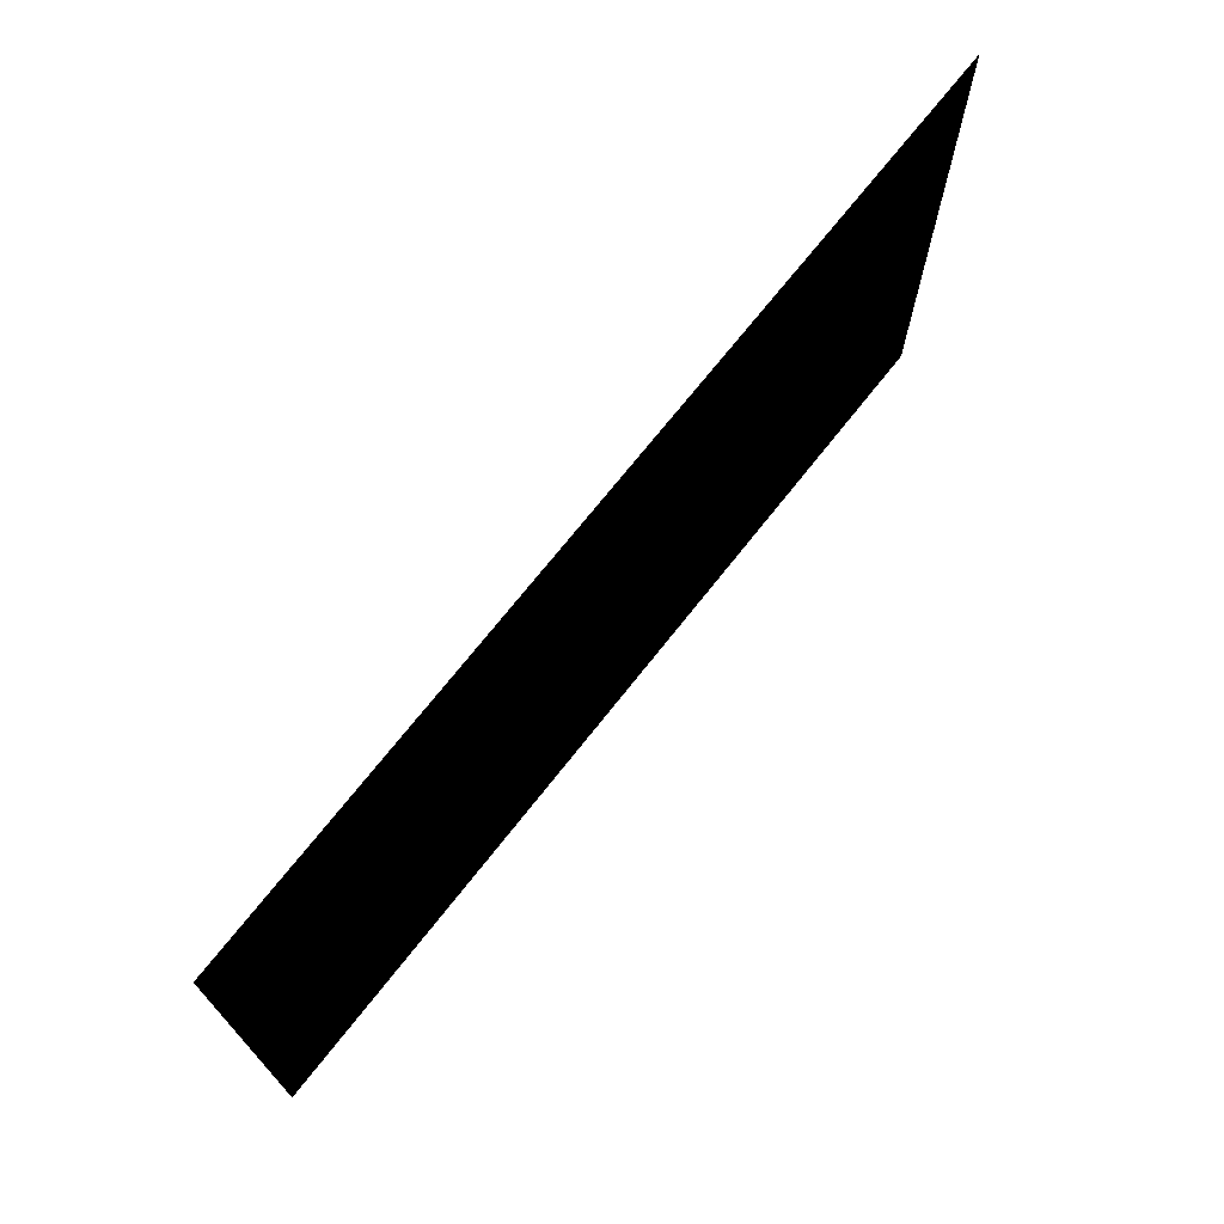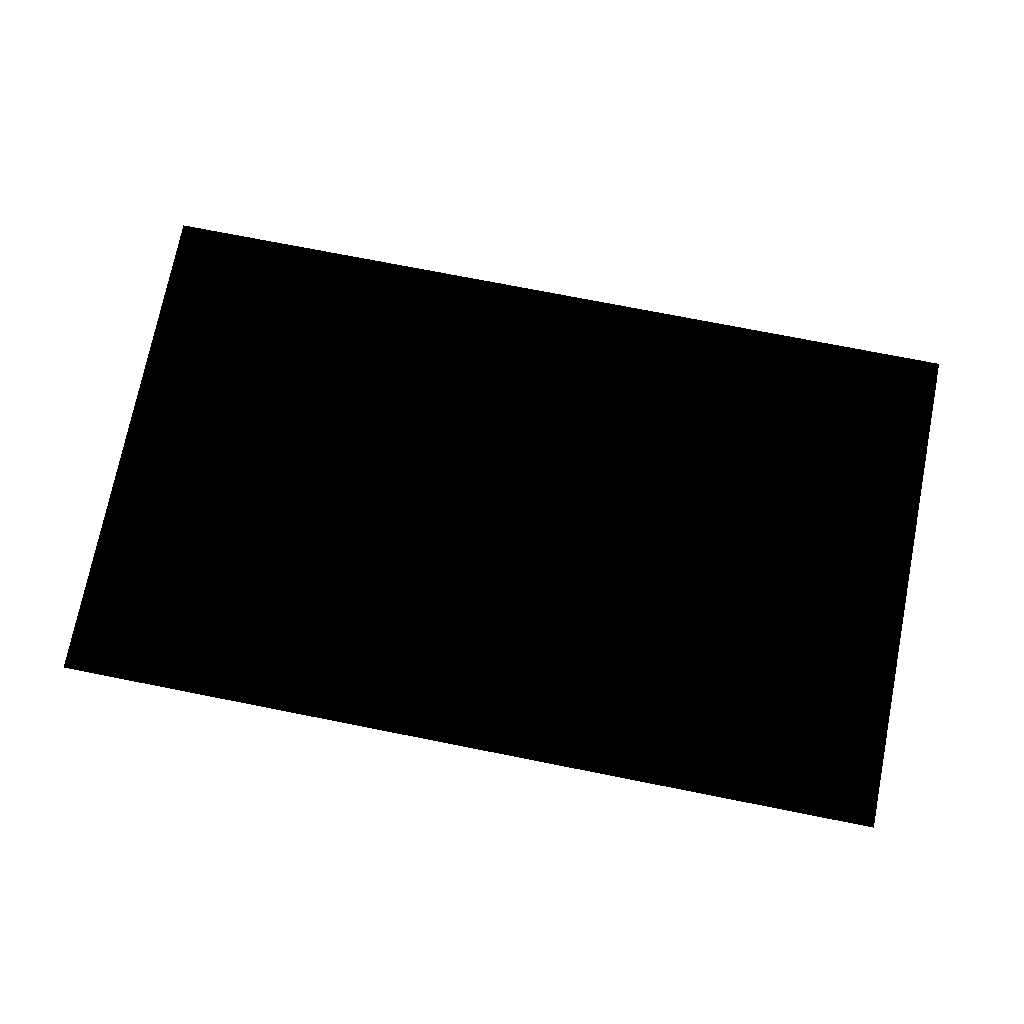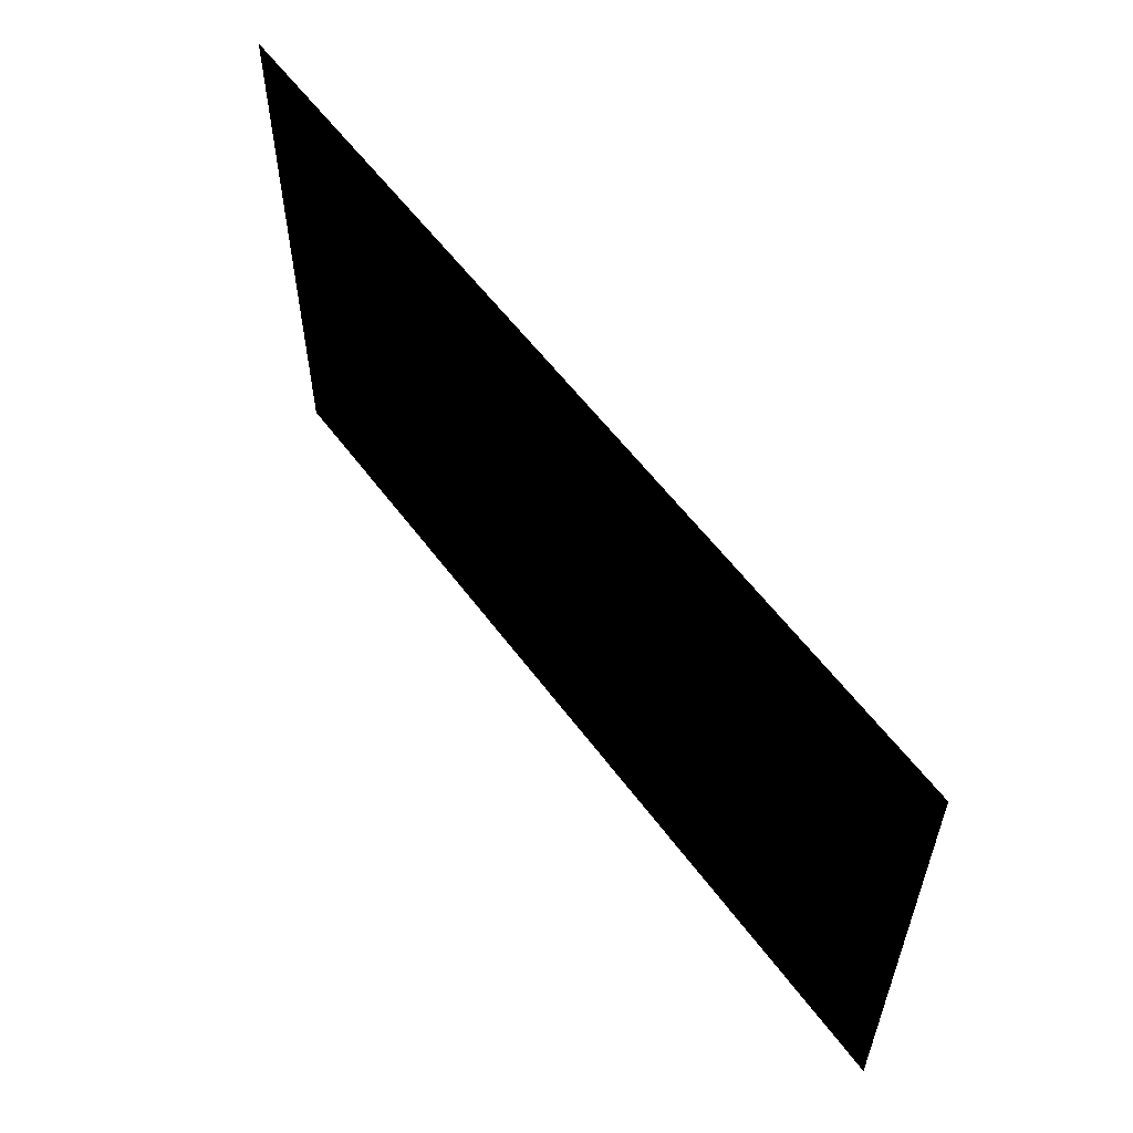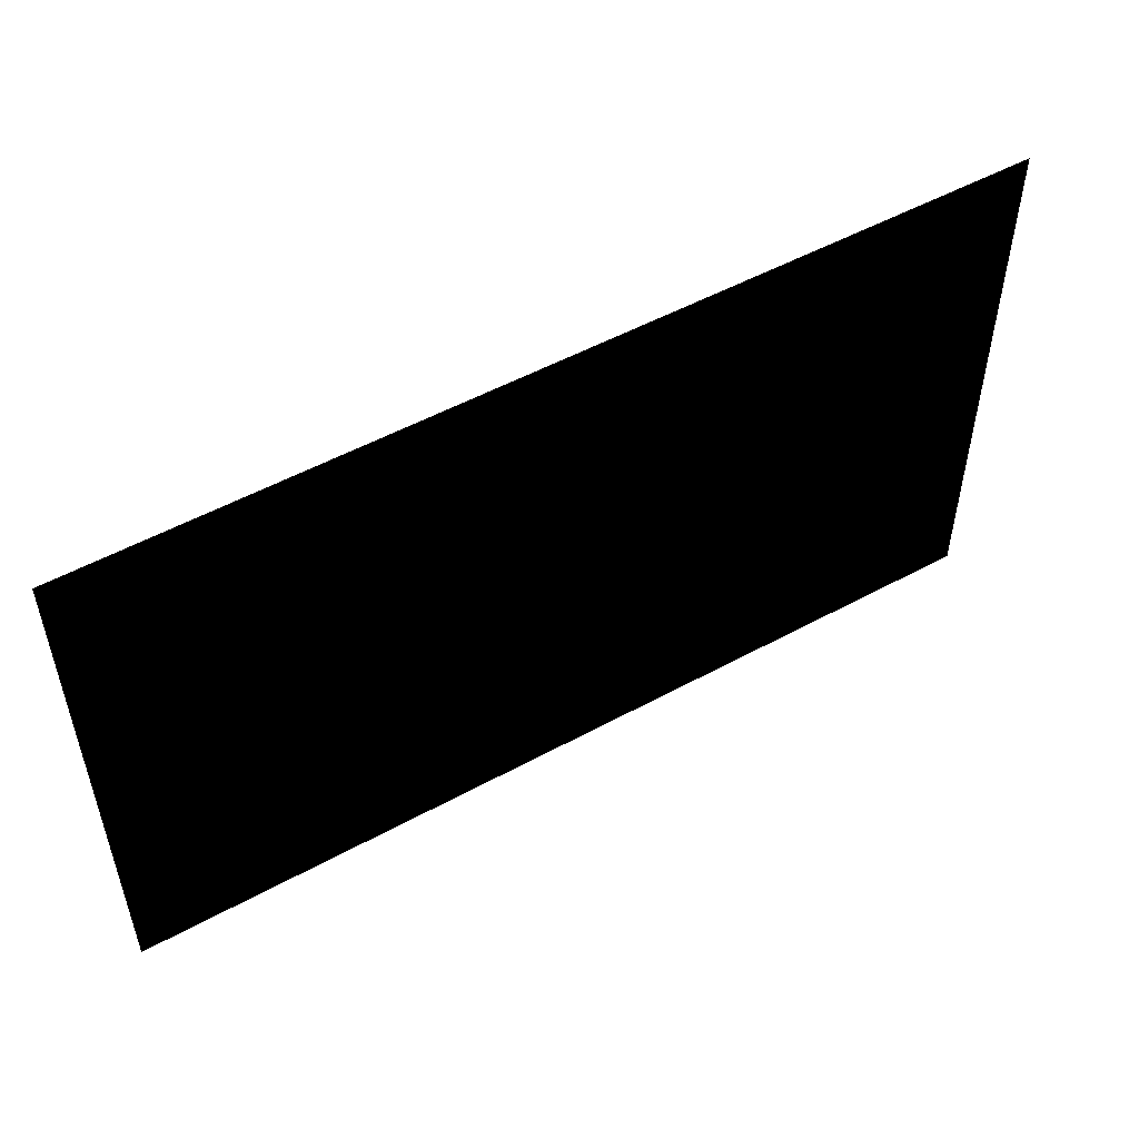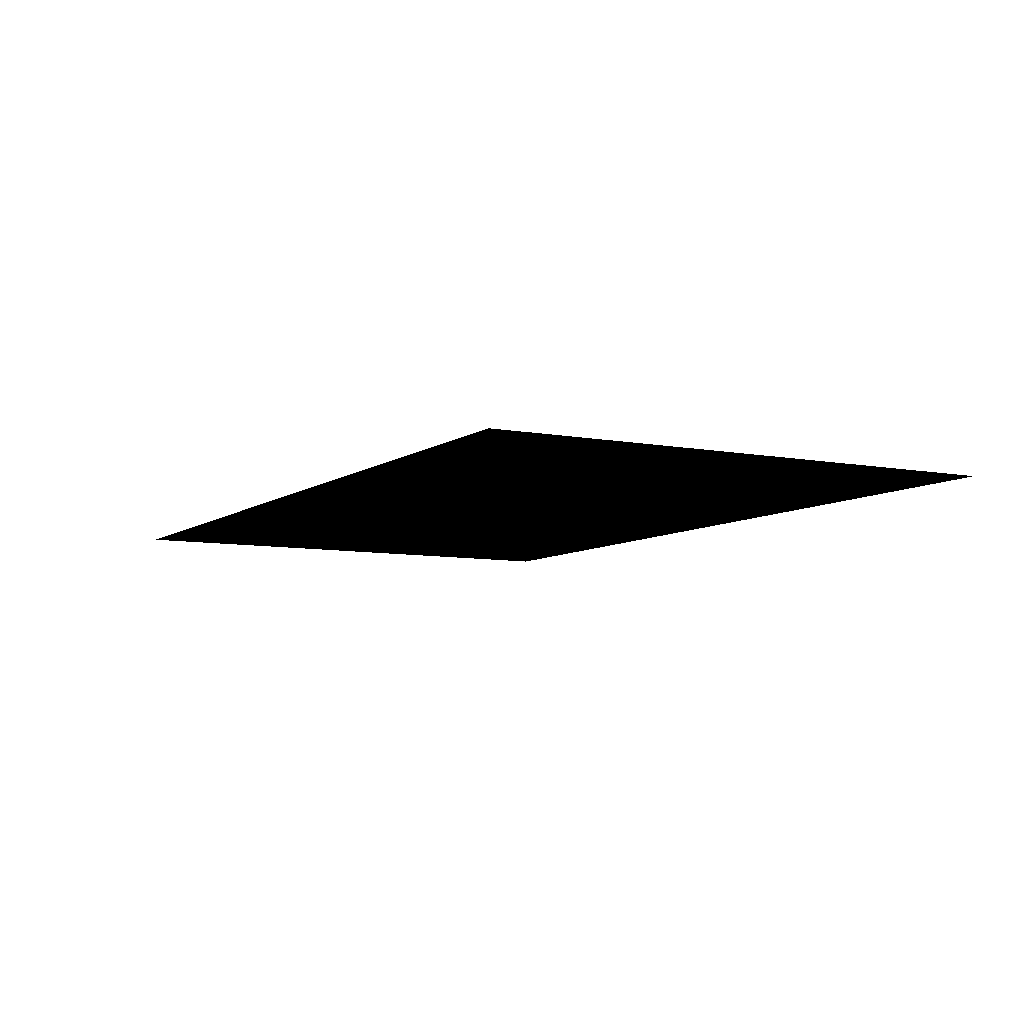
<metadata>
{"format":"obj","ext":"obj","renderer":"f3d","projection":"perspective","resolution":1024,"background":"white","views":[{"elev":71.0,"azim":128.2,"up":"+Y"},{"elev":73.9,"azim":11.2,"up":"+Z"},{"elev":57.9,"azim":53.8,"up":"+Y"},{"elev":52.1,"azim":-30.5,"up":"+Y"},{"elev":-7.7,"azim":-118.9,"up":"+Z"}]}
</metadata>
<code>
g lians_4 (14)
v -3.582 -4.312 -2.384e-06
v -3.582 -3.92 -2.384e-06
v -3.135 -3.92 -2.384e-06
v -3.135 -4.312 -2.384e-06
v -2.687 -3.92 -2.384e-06
v -2.687 -4.312 -2.384e-06
v -2.239 -3.92 -2.384e-06
v -2.239 -4.312 -2.384e-06
v -1.791 -3.92 -2.384e-06
v -1.791 -4.312 -2.384e-06
v -1.343 -3.92 -2.384e-06
v -1.343 -4.312 -2.384e-06
v -0.8956 -3.92 -2.384e-06
v -0.8956 -4.312 -2.384e-06
v -0.4478 -3.92 -2.384e-06
v -0.4478 -4.312 -2.384e-06
v 2.384e-06 -3.92 -2.384e-06
v 2.384e-06 -4.312 -2.384e-06
v 0.4478 -3.92 -2.384e-06
v 0.4478 -4.312 -2.384e-06
v 0.8956 -3.92 -2.384e-06
v 0.8956 -4.312 -2.384e-06
v 1.343 -3.92 -2.384e-06
v 1.343 -4.312 -2.384e-06
v 1.791 -3.92 -2.384e-06
v 1.791 -4.312 -2.384e-06
v 2.239 -3.92 -2.384e-06
v 2.239 -4.312 -2.384e-06
v 2.687 -3.92 -2.384e-06
v 2.687 -4.312 -2.384e-06
v 3.135 -3.92 -2.384e-06
v 3.135 -4.312 -2.384e-06
v 3.582 -3.92 -2.384e-06
v 3.582 -4.312 -2.384e-06
v 3.582 -3.528 -2.384e-06
v 3.135 -3.528 -2.384e-06
v 2.687 -3.528 -2.384e-06
v 2.239 -3.528 -2.384e-06
v 1.791 -3.528 -2.384e-06
v 1.343 -3.528 -2.384e-06
v 0.8956 -3.528 -2.384e-06
v 0.4478 -3.528 -2.384e-06
v 2.384e-06 -3.528 -2.384e-06
v -0.4478 -3.528 -2.384e-06
v -0.8956 -3.528 -2.384e-06
v -1.343 -3.528 -2.384e-06
v -1.791 -3.528 -2.384e-06
v -2.239 -3.528 -2.384e-06
v -2.687 -3.528 -2.384e-06
v -3.135 -3.528 -2.384e-06
v -3.582 -3.528 -2.384e-06
v -0.4478 -3.136 -2.384e-06
v 2.384e-06 -3.136 -2.384e-06
v -0.8956 -3.136 -2.384e-06
v -1.343 -3.136 -2.384e-06
v -1.791 -3.136 -2.384e-06
v -2.239 -3.136 -2.384e-06
v -2.687 -3.136 -2.384e-06
v -3.135 -3.136 -2.384e-06
v -3.582 -3.136 -2.384e-06
v 2.384e-06 -2.744 -2.384e-06
v 0.4478 -2.744 -2.384e-06
v 0.4478 -3.136 -2.384e-06
v 0.8956 -3.136 -2.384e-06
v 1.343 -3.136 -2.384e-06
v 1.791 -3.136 -2.384e-06
v 2.239 -3.136 -2.384e-06
v 2.687 -3.136 -2.384e-06
v 3.135 -3.136 -2.384e-06
v 3.582 -3.136 -2.384e-06
v 3.582 -2.744 -2.384e-06
v 3.135 -2.744 -2.384e-06
v 2.687 -2.744 -2.384e-06
v 2.239 -2.744 -2.384e-06
v 1.791 -2.744 -2.384e-06
v 1.343 -2.744 -2.384e-06
v 0.8956 -2.744 -2.384e-06
v 3.582 -2.352 -2.384e-06
v 3.135 -2.352 -2.384e-06
v 2.687 -2.352 -2.384e-06
v 2.239 -2.352 -2.384e-06
v 1.791 -2.352 -2.384e-06
v 1.343 -2.352 -2.384e-06
v 0.8956 -2.352 -2.384e-06
v 0.4478 -2.352 -2.384e-06
v 2.384e-06 -2.352 -2.384e-06
v -0.4478 -2.744 -2.384e-06
v -0.8956 -2.744 -2.384e-06
v -1.343 -2.744 -2.384e-06
v -1.791 -2.744 -2.384e-06
v -2.239 -2.744 -2.384e-06
v -2.687 -2.744 -2.384e-06
v -3.135 -2.744 -2.384e-06
v -3.582 -2.744 -2.384e-06
v -0.4478 -2.352 -2.384e-06
v -0.8956 -2.352 -2.384e-06
v -1.343 -2.352 -2.384e-06
v -1.791 -2.352 -2.384e-06
v -2.239 -2.352 -2.384e-06
v -2.687 -2.352 -2.384e-06
v -3.135 -2.352 -2.384e-06
v -3.582 -2.352 -2.384e-06
v 2.384e-06 -1.96 -2.384e-06
v 0.4478 -1.96 -2.384e-06
v 0.8956 -1.96 -2.384e-06
v 1.343 -1.96 -2.384e-06
v 1.791 -1.96 -2.384e-06
v 2.239 -1.96 -2.384e-06
v 2.687 -1.96 -2.384e-06
v 3.135 -1.96 -2.384e-06
v 3.582 -1.96 -2.384e-06
v 3.582 -1.568 -2.384e-06
v 3.135 -1.568 -2.384e-06
v 2.687 -1.568 -2.384e-06
v 2.239 -1.568 -2.384e-06
v 1.791 -1.568 -2.384e-06
v 1.343 -1.568 -2.384e-06
v 0.8956 -1.568 -2.384e-06
v 0.4478 -1.568 -2.384e-06
v 2.384e-06 -1.568 -2.384e-06
v -0.4478 -1.96 -2.384e-06
v -0.8956 -1.96 -2.384e-06
v -1.343 -1.96 -2.384e-06
v -1.791 -1.96 -2.384e-06
v -2.239 -1.96 -2.384e-06
v -2.687 -1.96 -2.384e-06
v -3.135 -1.96 -2.384e-06
v -3.582 -1.96 -2.384e-06
v -0.4478 -1.568 -2.384e-06
v -0.8956 -1.568 -2.384e-06
v -1.343 -1.568 -2.384e-06
v -1.791 -1.568 -2.384e-06
v -2.239 -1.568 -2.384e-06
v -2.687 -1.568 -2.384e-06
v -3.135 -1.568 -2.384e-06
v -3.582 -1.568 -2.384e-06
v 2.384e-06 -1.176 -2.384e-06
v 0.4478 -1.176 -2.384e-06
v 0.8956 -1.176 -2.384e-06
v 1.343 -1.176 -2.384e-06
v 1.791 -1.176 -2.384e-06
v 2.239 -1.176 -2.384e-06
v 2.687 -1.176 -2.384e-06
v 3.135 -1.176 -2.384e-06
v 3.582 -1.176 -2.384e-06
v 3.582 -0.7841 -2.384e-06
v 3.135 -0.7841 -2.384e-06
v 2.687 -0.7841 -2.384e-06
v 2.239 -0.7841 -2.384e-06
v 1.791 -0.7841 -2.384e-06
v 1.343 -0.7841 -2.384e-06
v 0.8956 -0.7841 -2.384e-06
v 0.4478 -0.7841 -2.384e-06
v 2.384e-06 -0.7841 -2.384e-06
v -0.4478 -1.176 -2.384e-06
v -0.8956 -1.176 -2.384e-06
v -1.343 -1.176 -2.384e-06
v -1.791 -1.176 -2.384e-06
v -2.239 -1.176 -2.384e-06
v -2.687 -1.176 -2.384e-06
v -3.135 -1.176 -2.384e-06
v -3.582 -1.176 -2.384e-06
v -0.4478 -0.7841 -2.384e-06
v -0.8956 -0.7841 -2.384e-06
v -1.343 -0.7841 -2.384e-06
v -1.791 -0.7841 -2.384e-06
v -2.239 -0.7841 -2.384e-06
v -2.687 -0.7841 -2.384e-06
v -3.135 -0.7841 -2.384e-06
v -3.582 -0.7841 -2.384e-06
v 2.384e-06 -0.392 -2.384e-06
v 0.4478 -0.392 -2.384e-06
v 2.384e-06 -2.384e-06 -2.384e-06
v -0.4478 -2.384e-06 -2.384e-06
v -0.4478 -0.392 -2.384e-06
v -0.8956 -2.384e-06 -2.384e-06
v -0.8956 -0.392 -2.384e-06
v -1.343 -2.384e-06 -2.384e-06
v -1.343 -0.392 -2.384e-06
v -1.791 -2.384e-06 -2.384e-06
v -1.791 -0.392 -2.384e-06
v -2.239 -2.384e-06 -2.384e-06
v -2.239 -0.392 -2.384e-06
v -2.687 -2.384e-06 -2.384e-06
v -2.687 -0.392 -2.384e-06
v -3.135 -2.384e-06 -2.384e-06
v -3.135 -0.392 -2.384e-06
v -3.582 -2.384e-06 -2.384e-06
v -3.582 -0.392 -2.384e-06
v 0.4478 -2.384e-06 -2.384e-06
v 0.8956 -0.392 -2.384e-06
v 0.8956 -2.384e-06 -2.384e-06
v 1.343 -0.392 -2.384e-06
v 1.343 -2.384e-06 -2.384e-06
v 1.791 -0.392 -2.384e-06
v 1.791 -2.384e-06 -2.384e-06
v 2.239 -0.392 -2.384e-06
v 2.239 -2.384e-06 -2.384e-06
v 2.687 -0.392 -2.384e-06
v 2.687 -2.384e-06 -2.384e-06
v 3.135 -0.392 -2.384e-06
v 3.135 -2.384e-06 -2.384e-06
v 3.582 -0.392 -2.384e-06
v 3.582 -2.384e-06 -2.384e-06
g lians_4 (14)_0
f 3 2 1
f 4 3 1
f 5 3 4
f 6 5 4
f 7 5 6
f 8 7 6
f 9 7 8
f 10 9 8
f 11 9 10
f 12 11 10
f 13 11 12
f 14 13 12
f 15 13 14
f 16 15 14
f 17 15 16
f 18 17 16
f 19 17 18
f 20 19 18
f 21 19 20
f 22 21 20
f 23 21 22
f 24 23 22
f 25 23 24
f 26 25 24
f 27 25 26
f 28 27 26
f 29 27 28
f 30 29 28
f 31 29 30
f 32 31 30
f 33 31 32
f 34 33 32
f 33 35 31
f 35 36 31
f 31 36 29
f 36 37 29
f 29 37 27
f 37 38 27
f 27 38 25
f 38 39 25
f 25 39 23
f 39 40 23
f 23 40 21
f 40 41 21
f 21 41 19
f 41 42 19
f 19 42 17
f 42 43 17
f 17 43 15
f 43 44 15
f 15 44 13
f 44 45 13
f 13 45 11
f 45 46 11
f 11 46 9
f 46 47 9
f 9 47 7
f 47 48 7
f 7 48 5
f 48 49 5
f 5 49 3
f 49 50 3
f 3 50 2
f 50 51 2
f 44 52 45
f 53 52 44
f 52 54 45
f 45 54 46
f 54 55 46
f 46 55 47
f 55 56 47
f 47 56 48
f 56 57 48
f 48 57 49
f 57 58 49
f 49 58 50
f 58 59 50
f 50 59 51
f 59 60 51
f 53 61 52
f 62 61 53
f 63 62 53
f 63 53 43
f 42 63 43
f 64 63 42
f 41 64 42
f 65 64 41
f 40 65 41
f 66 65 40
f 39 66 40
f 67 66 39
f 38 67 39
f 68 67 38
f 37 68 38
f 69 68 37
f 36 69 37
f 70 69 36
f 35 70 36
f 70 71 69
f 71 72 69
f 69 72 68
f 72 73 68
f 68 73 67
f 73 74 67
f 67 74 66
f 74 75 66
f 66 75 65
f 75 76 65
f 65 76 64
f 76 77 64
f 64 77 63
f 77 62 63
f 71 78 72
f 78 79 72
f 72 79 73
f 79 80 73
f 73 80 74
f 80 81 74
f 74 81 75
f 81 82 75
f 75 82 76
f 82 83 76
f 76 83 77
f 83 84 77
f 77 84 62
f 84 85 62
f 62 85 61
f 85 86 61
f 61 86 87
f 61 87 52
f 52 87 54
f 87 88 54
f 54 88 55
f 88 89 55
f 55 89 56
f 89 90 56
f 56 90 57
f 90 91 57
f 57 91 58
f 91 92 58
f 58 92 59
f 92 93 59
f 59 93 60
f 93 94 60
f 87 95 88
f 86 95 87
f 95 96 88
f 96 97 89
f 89 97 90
f 88 96 89
f 97 98 90
f 90 98 91
f 98 99 91
f 91 99 92
f 99 100 92
f 92 100 93
f 100 101 93
f 93 101 94
f 101 102 94
f 86 103 95
f 104 103 86
f 85 104 86
f 105 104 85
f 84 105 85
f 106 105 84
f 83 106 84
f 107 106 83
f 82 107 83
f 108 107 82
f 81 108 82
f 109 108 81
f 80 109 81
f 110 109 80
f 79 110 80
f 111 110 79
f 78 111 79
f 111 112 110
f 112 113 110
f 110 113 109
f 113 114 109
f 109 114 108
f 114 115 108
f 108 115 107
f 115 116 107
f 107 116 106
f 116 117 106
f 106 117 105
f 117 118 105
f 105 118 104
f 118 119 104
f 104 119 103
f 119 120 103
f 103 120 121
f 103 121 95
f 95 121 96
f 121 122 96
f 96 122 97
f 122 123 97
f 97 123 98
f 123 124 98
f 98 124 99
f 124 125 99
f 99 125 100
f 125 126 100
f 100 126 101
f 126 127 101
f 101 127 102
f 127 128 102
f 121 129 122
f 120 129 121
f 129 130 122
f 130 131 123
f 123 131 124
f 122 130 123
f 131 132 124
f 124 132 125
f 132 133 125
f 125 133 126
f 133 134 126
f 126 134 127
f 134 135 127
f 127 135 128
f 135 136 128
f 120 137 129
f 138 137 120
f 119 138 120
f 139 138 119
f 118 139 119
f 140 139 118
f 117 140 118
f 141 140 117
f 116 141 117
f 142 141 116
f 115 142 116
f 143 142 115
f 114 143 115
f 144 143 114
f 113 144 114
f 145 144 113
f 112 145 113
f 145 146 144
f 146 147 144
f 144 147 143
f 147 148 143
f 143 148 142
f 148 149 142
f 142 149 141
f 149 150 141
f 141 150 140
f 150 151 140
f 140 151 139
f 151 152 139
f 139 152 138
f 152 153 138
f 138 153 137
f 153 154 137
f 137 154 155
f 137 155 129
f 129 155 130
f 155 156 130
f 130 156 131
f 156 157 131
f 131 157 132
f 157 158 132
f 132 158 133
f 158 159 133
f 133 159 134
f 159 160 134
f 134 160 135
f 160 161 135
f 135 161 136
f 161 162 136
f 155 163 156
f 154 163 155
f 163 164 156
f 164 165 157
f 157 165 158
f 156 164 157
f 165 166 158
f 158 166 159
f 166 167 159
f 159 167 160
f 167 168 160
f 160 168 161
f 168 169 161
f 161 169 162
f 169 170 162
f 154 171 163
f 172 171 154
f 171 172 173
f 171 173 174
f 175 171 174
f 171 175 163
f 163 175 164
f 175 174 176
f 177 175 176
f 175 177 164
f 164 177 165
f 177 176 178
f 179 177 178
f 177 179 165
f 165 179 166
f 179 178 180
f 181 179 180
f 179 181 166
f 166 181 167
f 181 180 182
f 183 181 182
f 183 182 184
f 185 183 184
f 185 184 186
f 187 185 186
f 187 186 188
f 189 187 188
f 181 183 167
f 183 185 168
f 167 183 168
f 185 187 169
f 168 185 169
f 187 189 170
f 169 187 170
f 172 190 173
f 172 191 190
f 191 192 190
f 191 193 192
f 193 194 192
f 193 195 194
f 195 196 194
f 195 197 196
f 197 198 196
f 197 199 198
f 199 200 198
f 199 201 200
f 201 202 200
f 201 203 202
f 203 204 202
f 203 201 147
f 146 203 147
f 201 199 148
f 147 201 148
f 199 197 149
f 148 199 149
f 197 195 150
f 149 197 150
f 150 195 151
f 195 193 151
f 151 193 152
f 193 191 152
f 152 191 153
f 191 172 153
f 153 172 154
f 43 53 44

</code>
